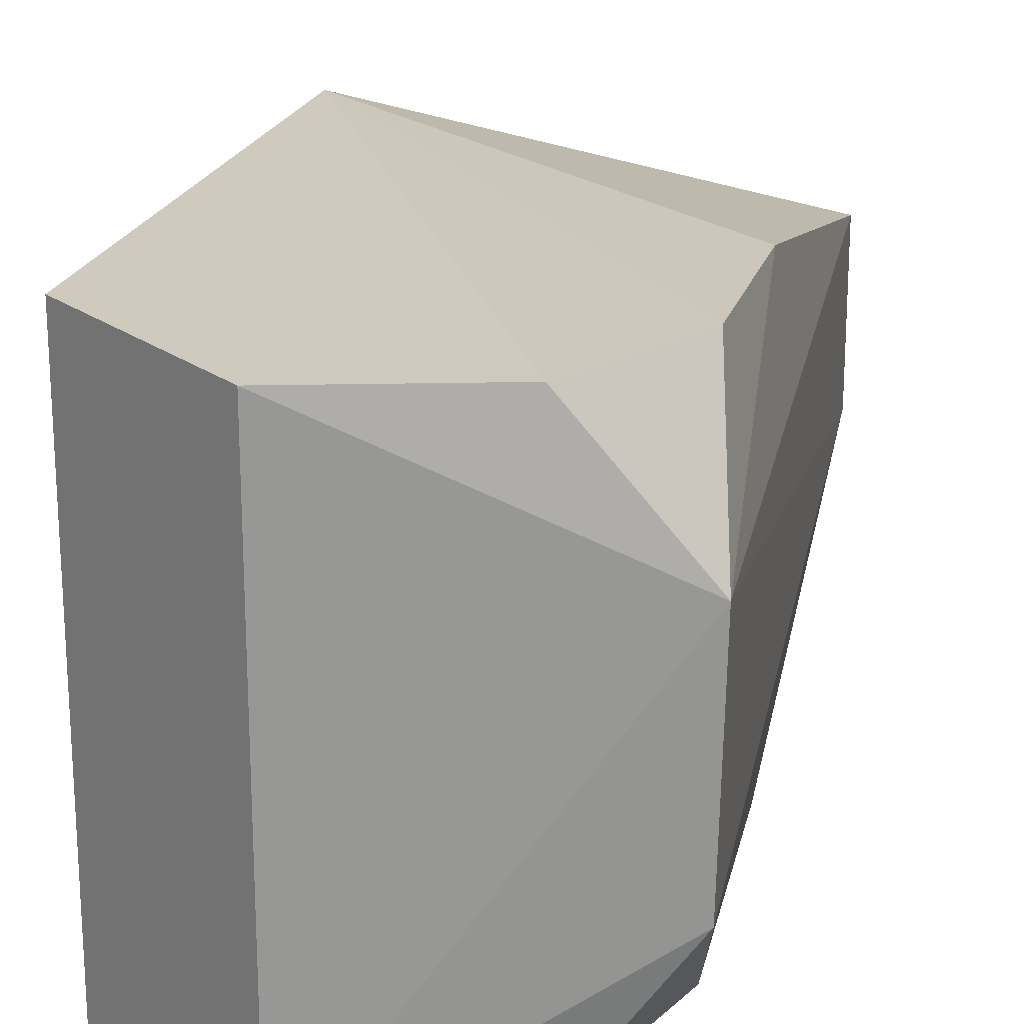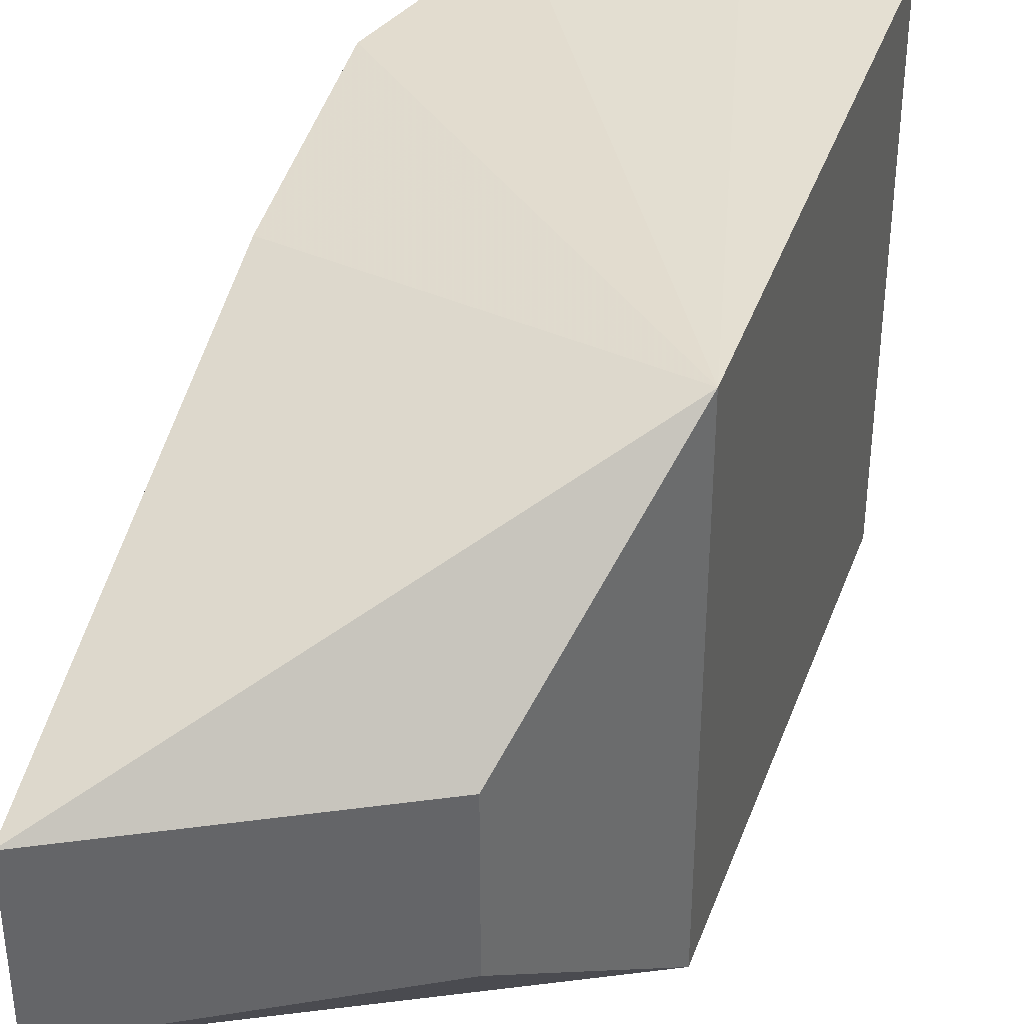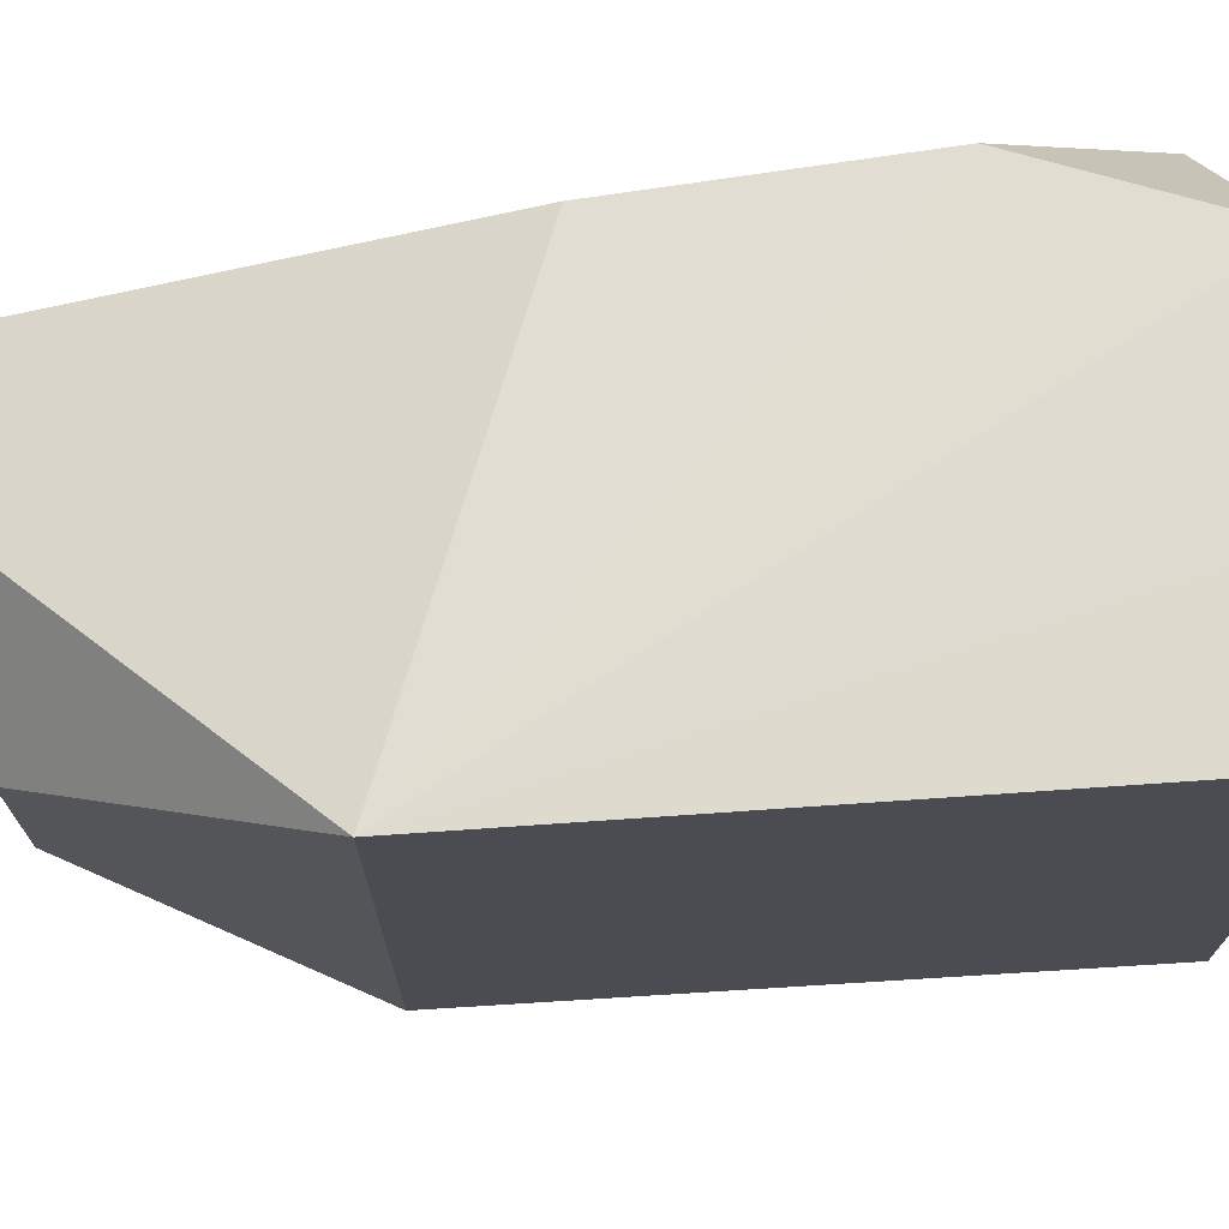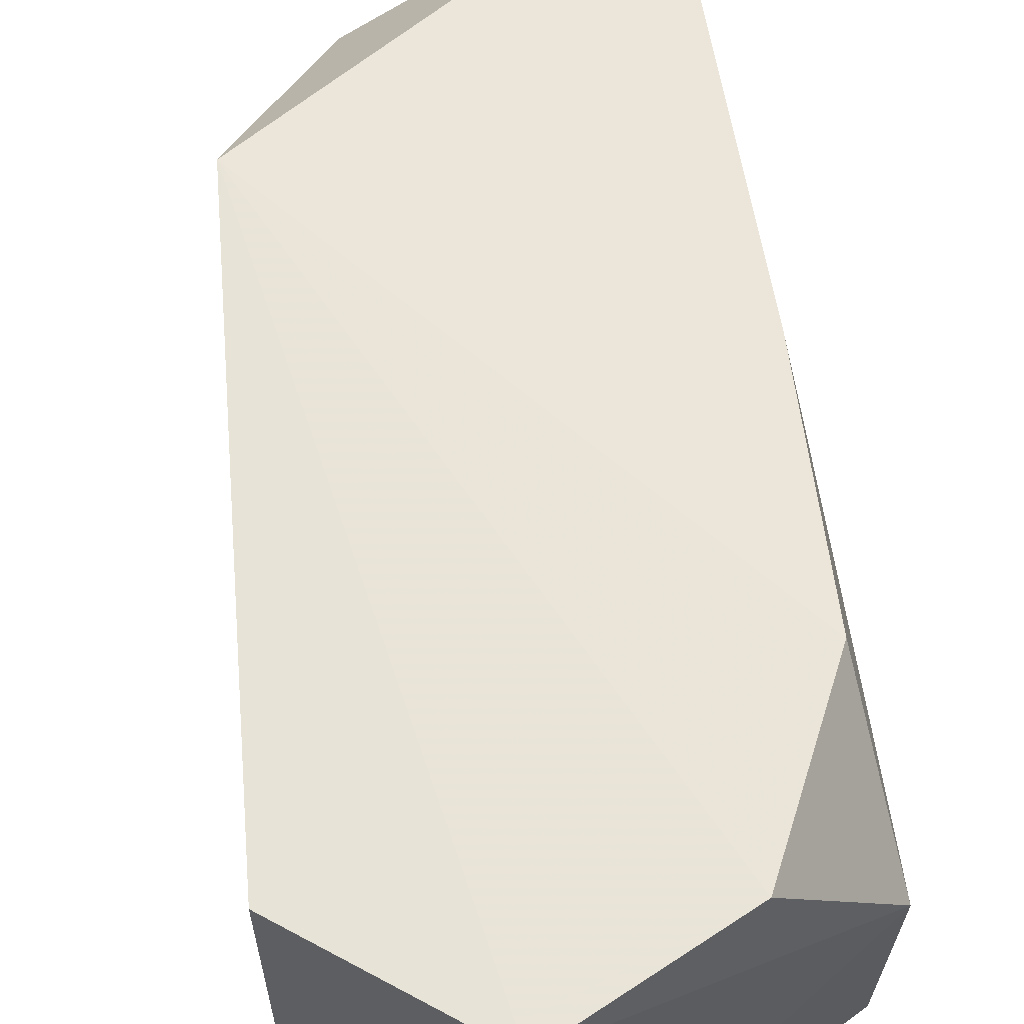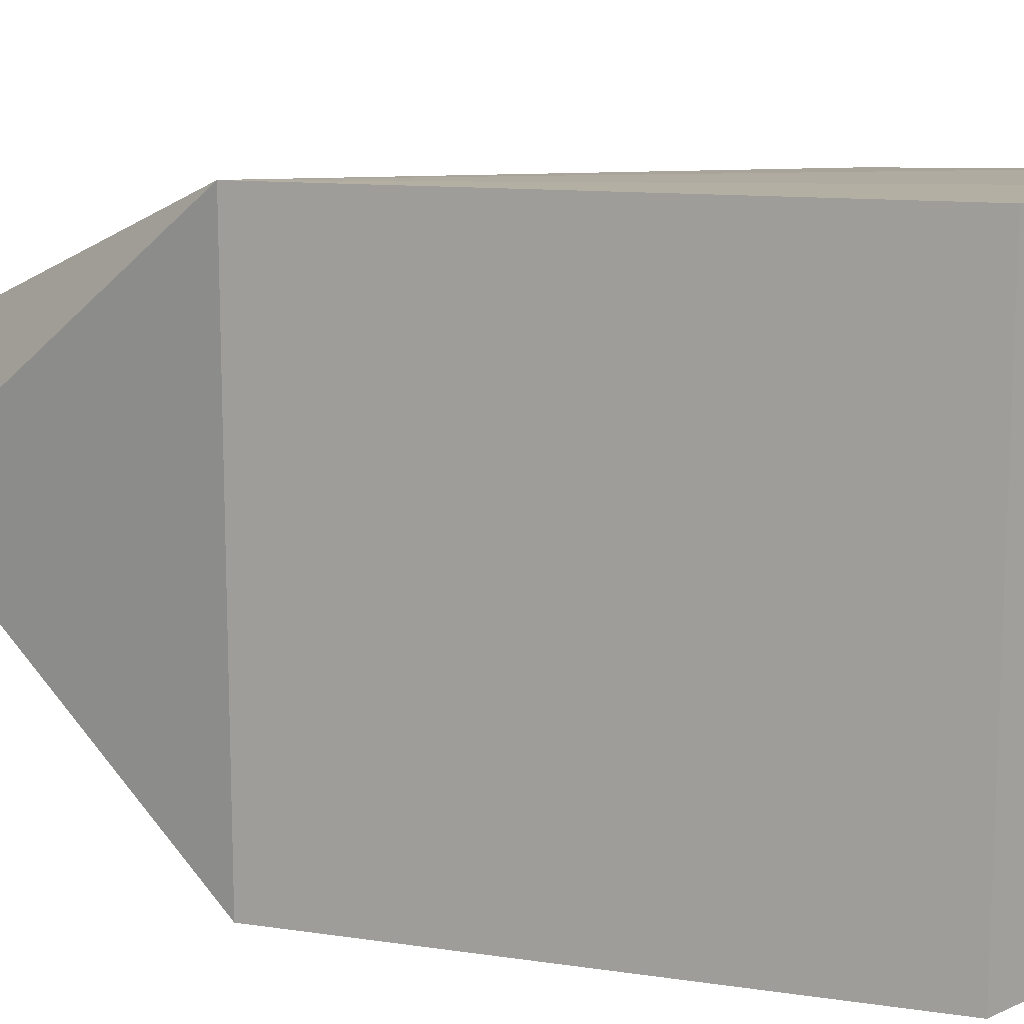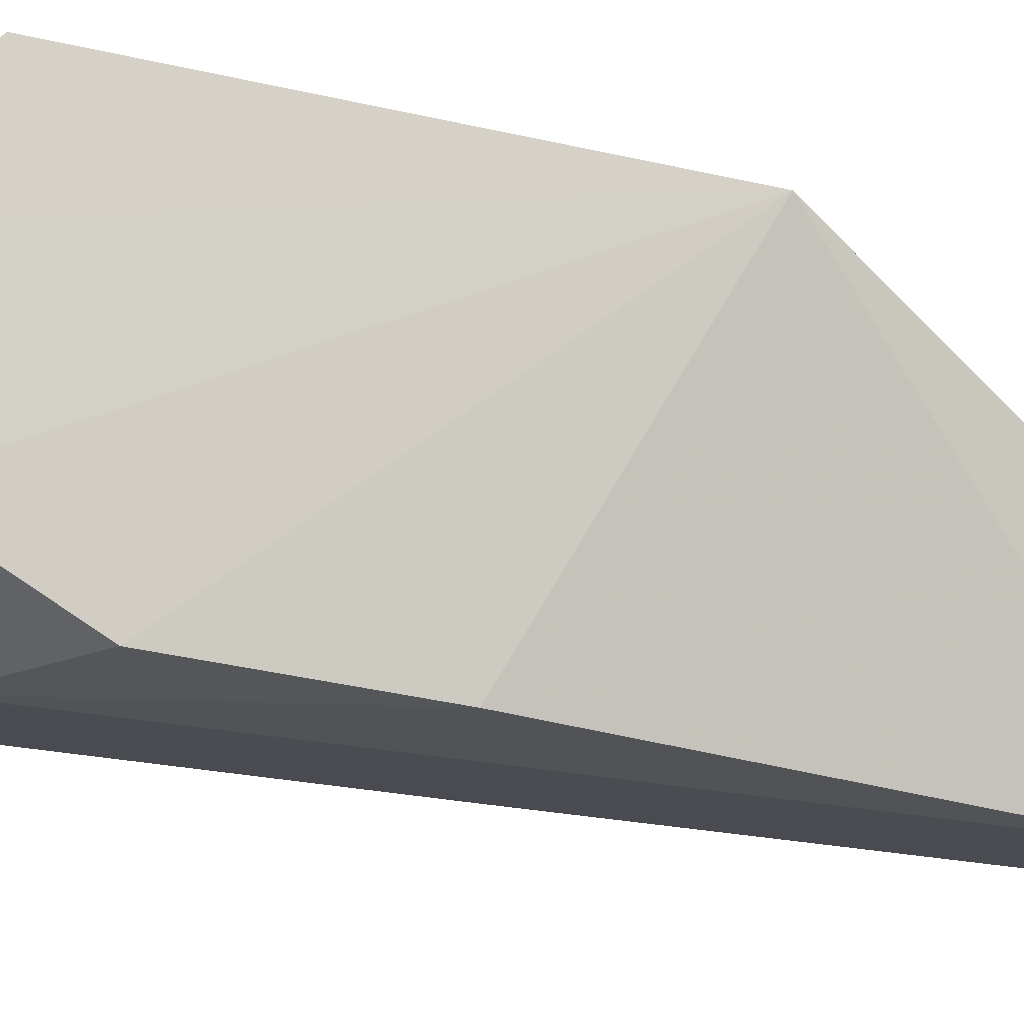
<metadata>
{"format":"obj","ext":"obj","renderer":"f3d","projection":"perspective","resolution":1024,"background":"white","views":[{"elev":22.2,"azim":-177.3,"up":"+Z"},{"elev":39.0,"azim":6.2,"up":"+Z"},{"elev":74.2,"azim":73.7,"up":"+Z"},{"elev":64.1,"azim":163.0,"up":"+Z"},{"elev":14.6,"azim":93.7,"up":"+Z"},{"elev":76.0,"azim":-90.8,"up":"+Z"}]}
</metadata>
<code>
v 0.1258 0.1287 0.009982
v 0.1864 0.2196 -0.03101
v 0.1732 0.1604 0.03009
v 0.1713 0.2347 0.03009
v 0.1396 0.2268 -0.01328
v 0.1864 0.2196 0.03101
v 0.1397 0.2108 0.02658
v 0.1732 0.1604 -0.03009
v 0.1713 0.2347 -0.03009
v 0.1352 0.1844 0.02425
v 0.1517 0.2284 0.0284
v 0.1585 0.1385 0.009361
v 0.1356 0.1849 -0.02502
v 0.139 0.2271 0.01227
v 0.1258 0.1287 -0.009982
v 0.1403 0.2104 -0.02759
v 0.1585 0.1385 -0.009361
v 0.1516 0.2282 -0.02843
f 6 3 2
f 6 4 3
f 8 2 3
f 9 2 8
f 9 6 2
f 9 4 6
f 10 1 3
f 10 3 7
f 11 7 3
f 11 3 4
f 12 3 1
f 14 9 5
f 14 4 9
f 14 11 4
f 14 7 11
f 14 10 7
f 14 1 10
f 15 12 1
f 15 13 8
f 15 5 13
f 15 14 5
f 15 1 14
f 16 9 8
f 16 8 13
f 16 13 5
f 17 15 8
f 17 12 15
f 17 8 3
f 17 3 12
f 18 16 5
f 18 5 9
f 18 9 16

</code>
